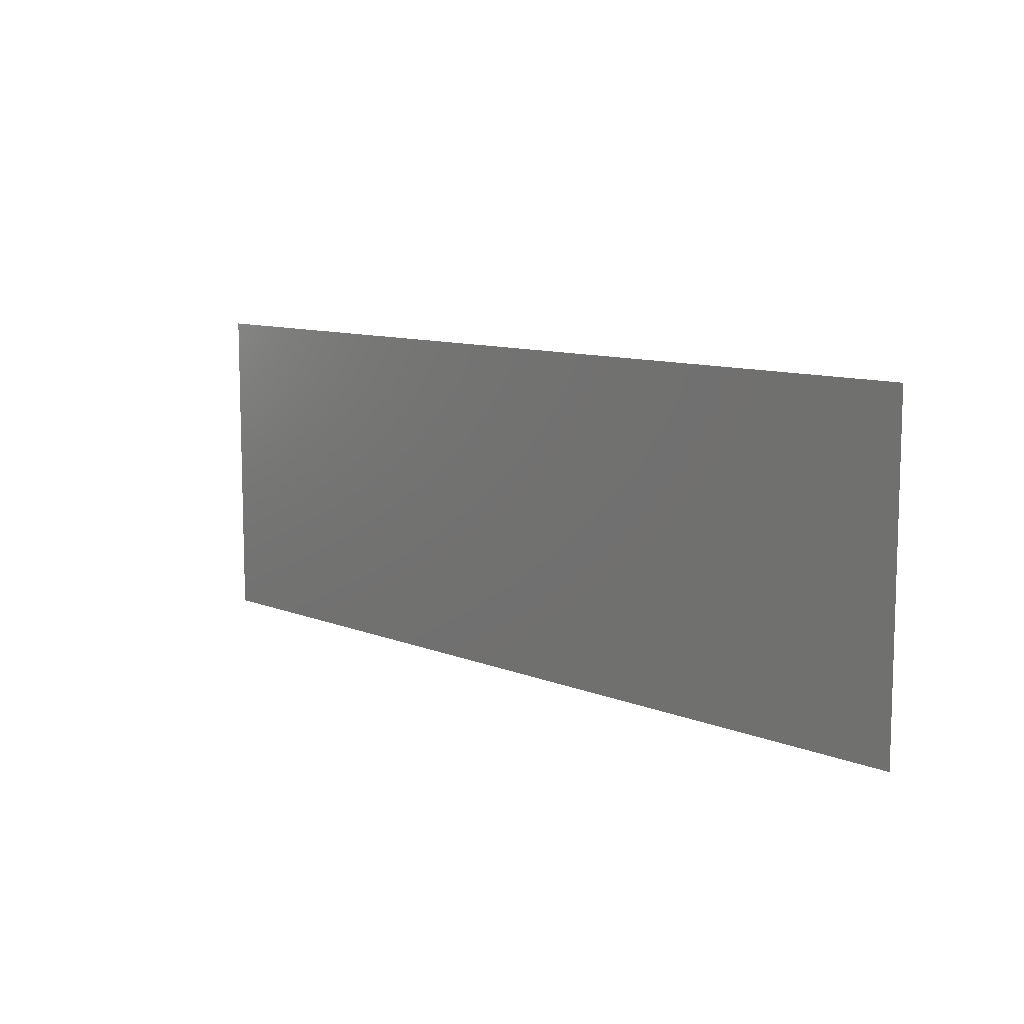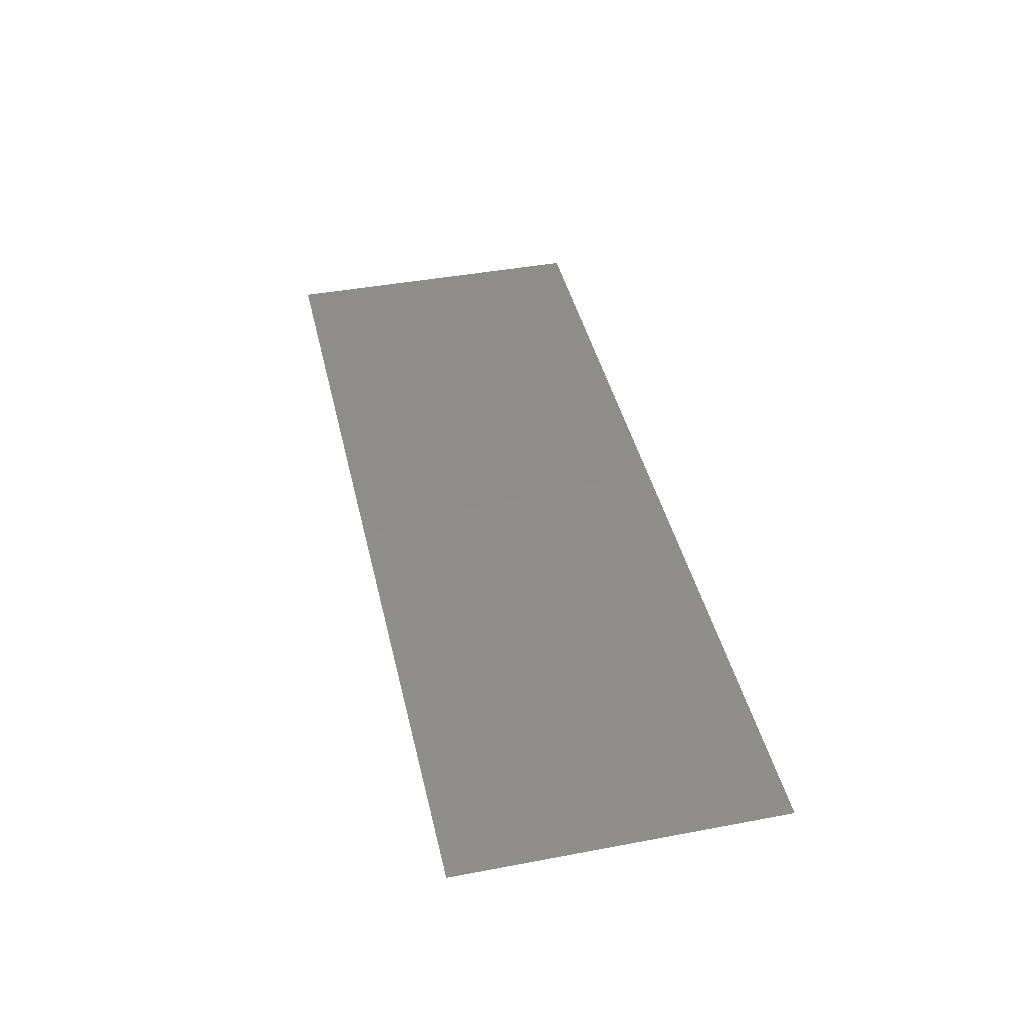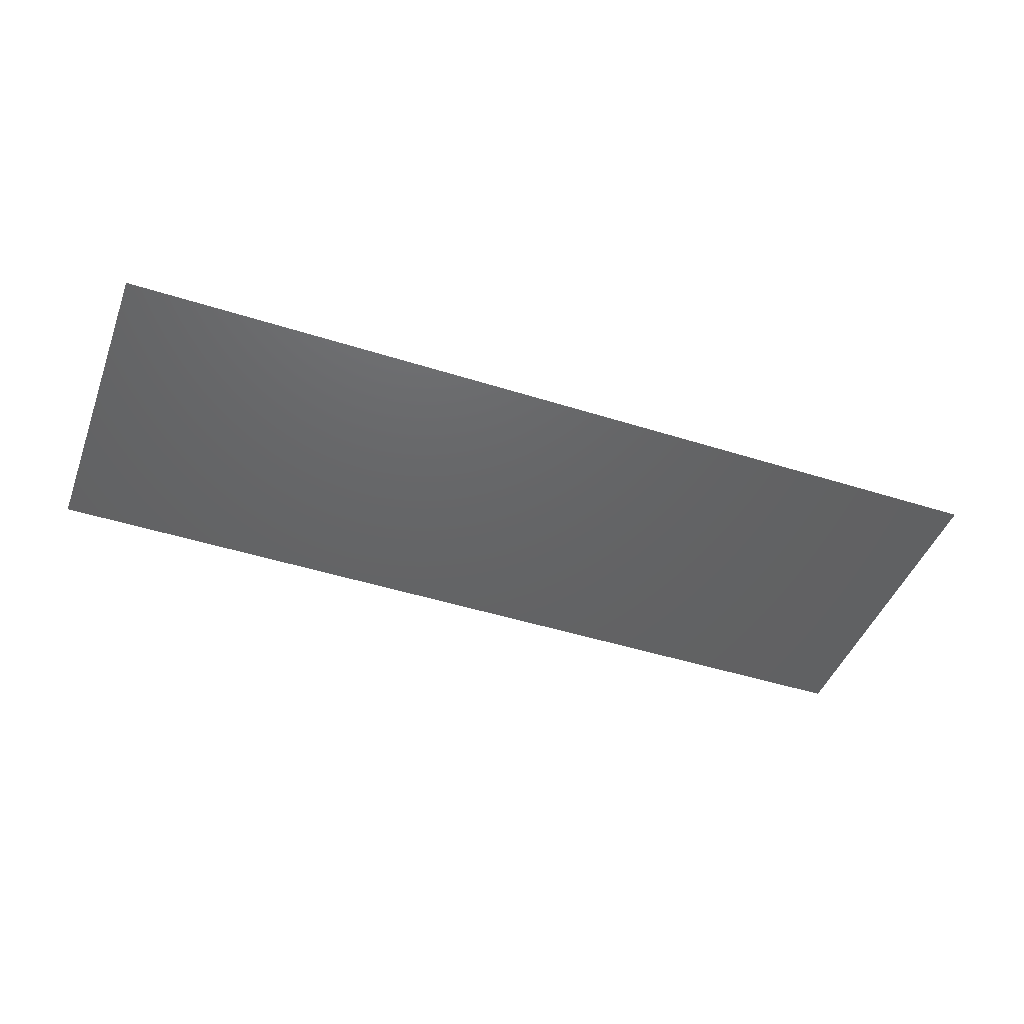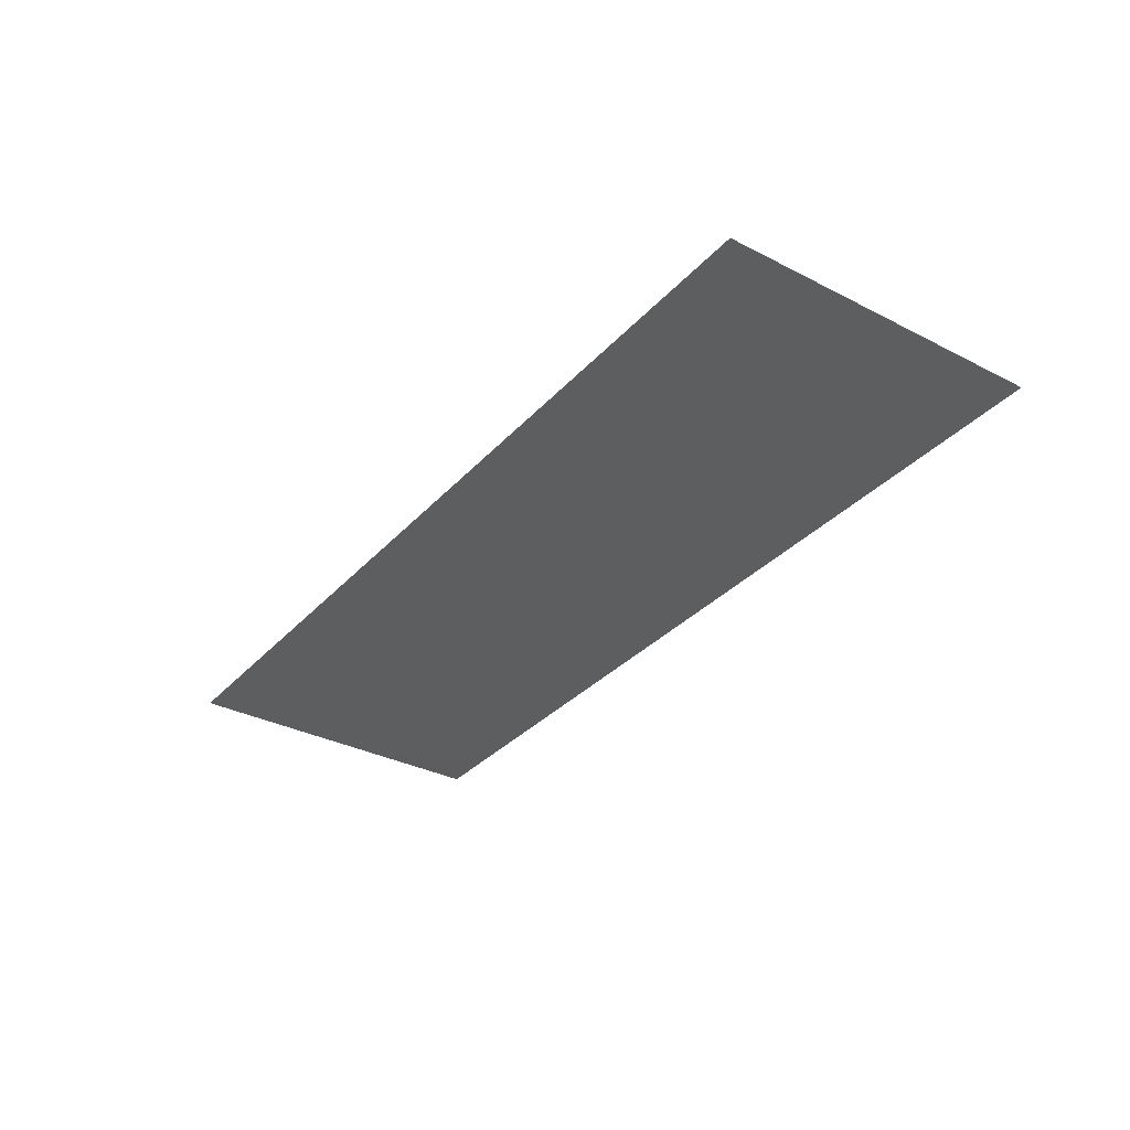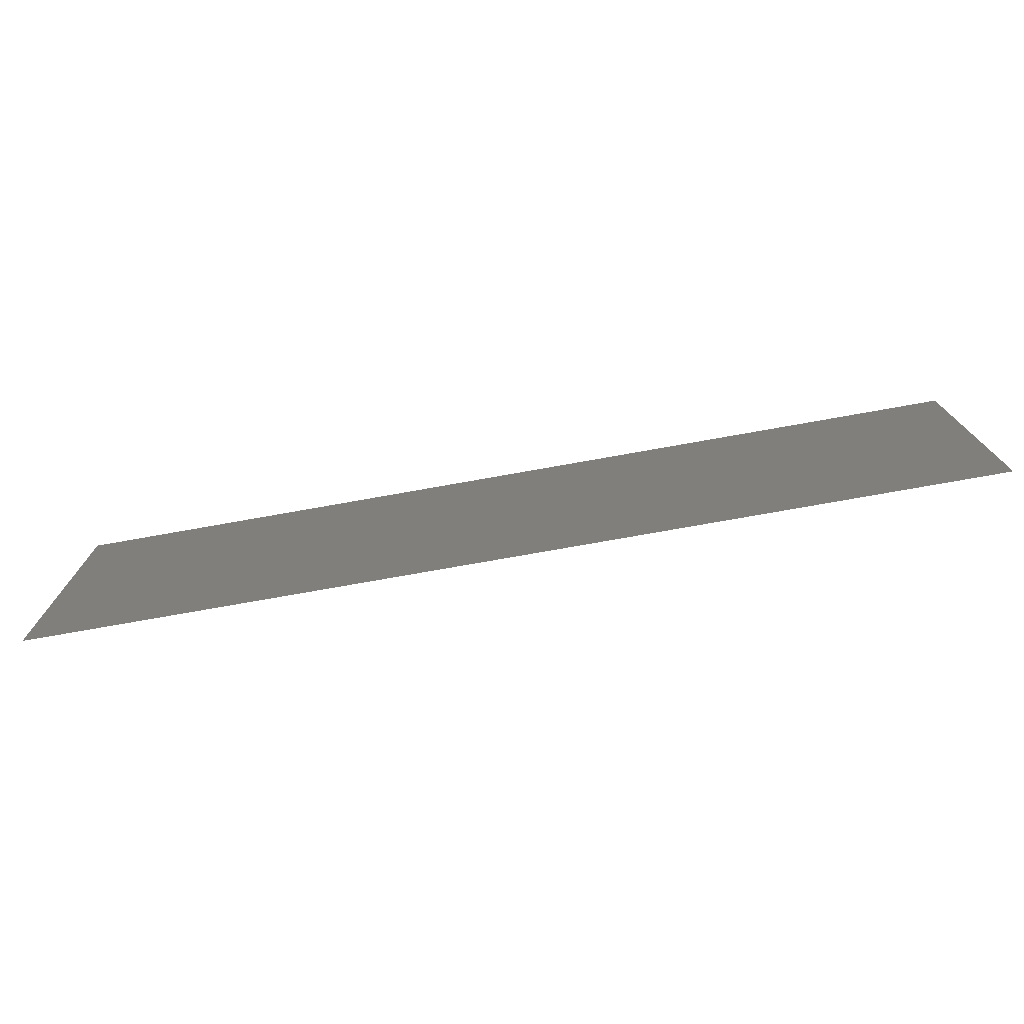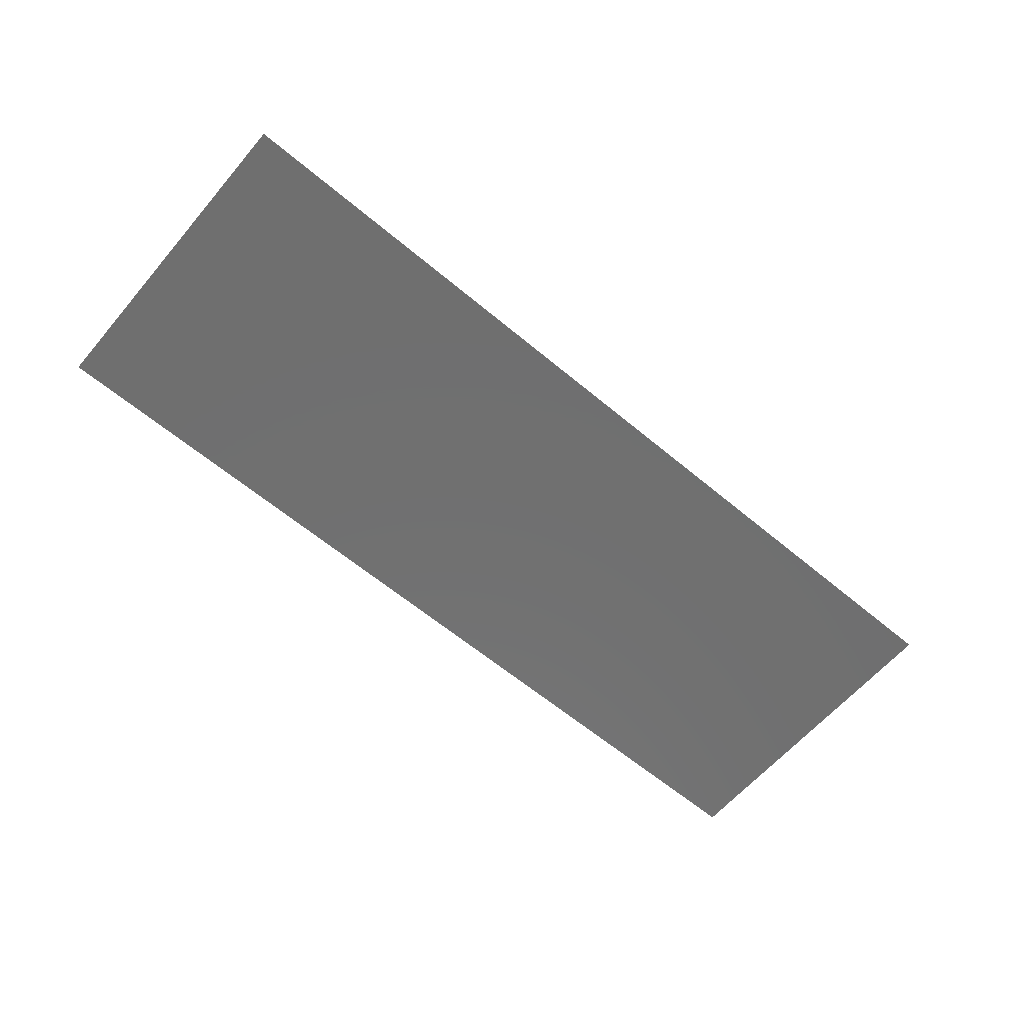
<metadata>
{"format":"stl","ext":"stl","renderer":"f3d","projection":"perspective","resolution":1024,"background":"white","views":[{"elev":9.8,"azim":-133.5,"up":"+Y"},{"elev":42.3,"azim":-102.7,"up":"+Z"},{"elev":-45.7,"azim":159.9,"up":"+Z"},{"elev":-33.3,"azim":54.9,"up":"+Z"},{"elev":-75.4,"azim":-169.9,"up":"+Y"},{"elev":-61.6,"azim":-40.4,"up":"+Z"}]}
</metadata>
<code>
# stl→obj: 4 verts, 2 faces
v 3.115 1.572 5.1
v 2.615 1.572 5.1
v 3.115 1.75 5.1
v 2.615 1.75 5.1
f 1 2 3
f 3 2 4

</code>
